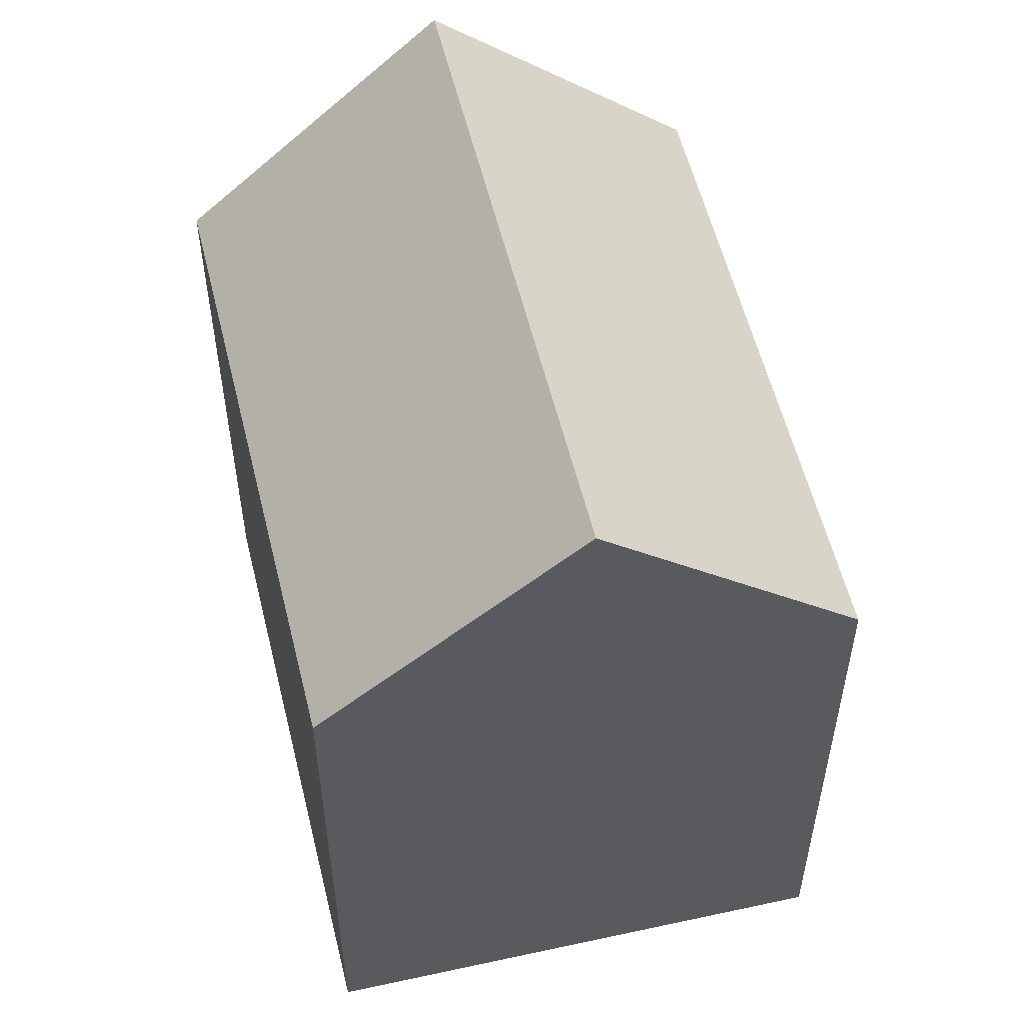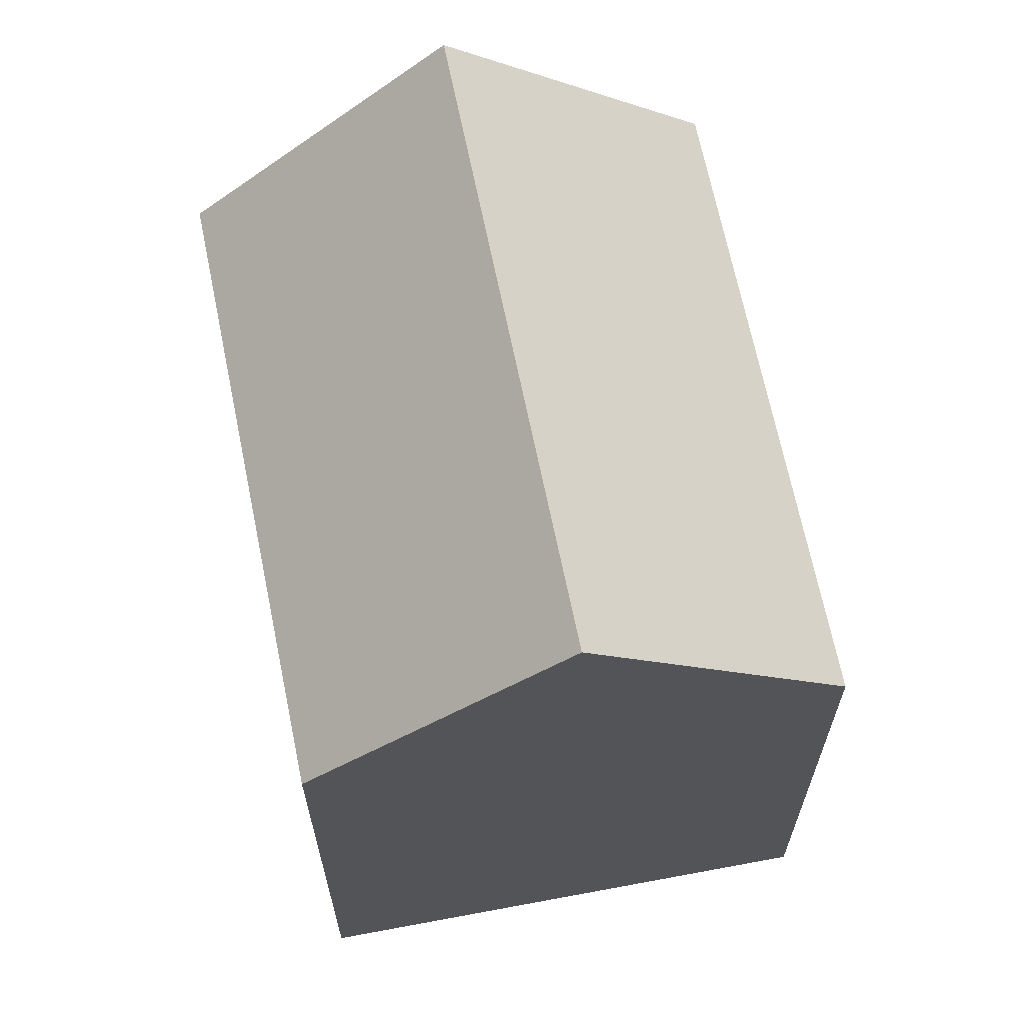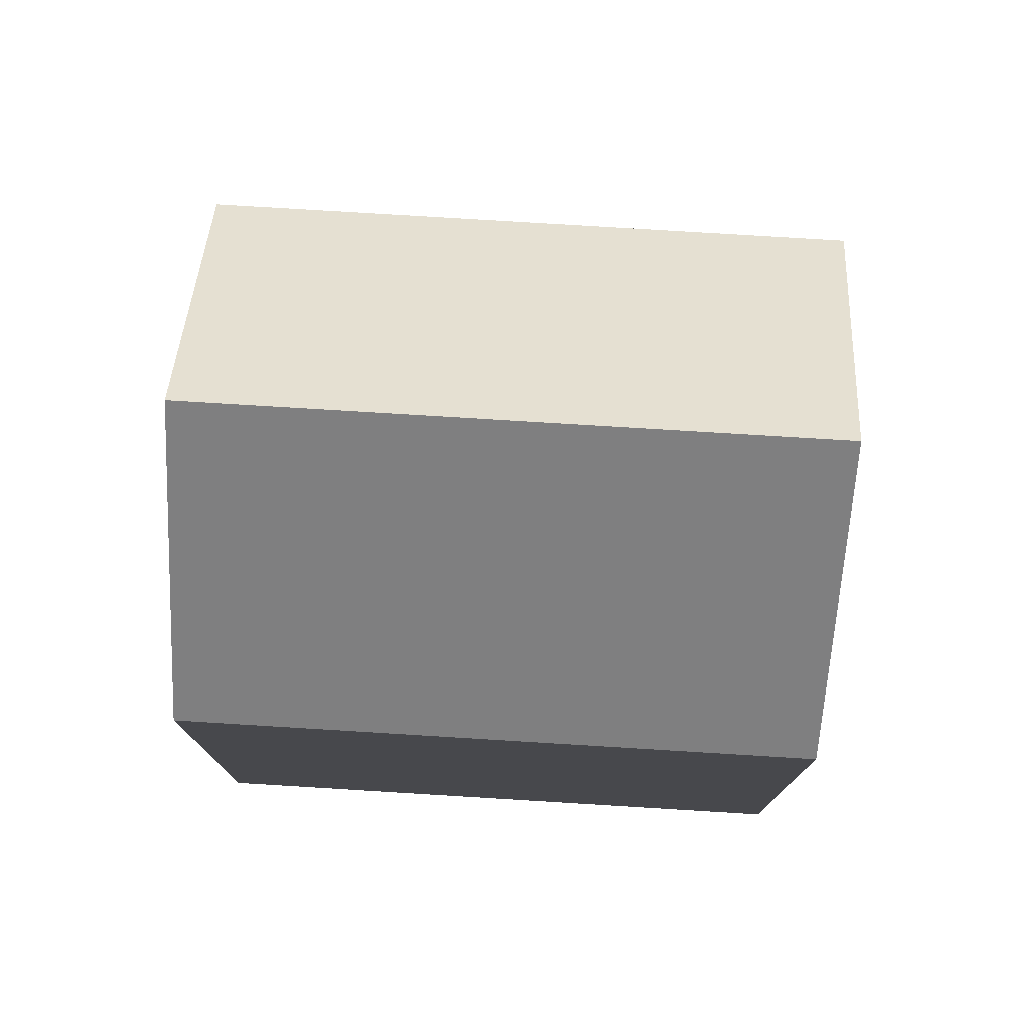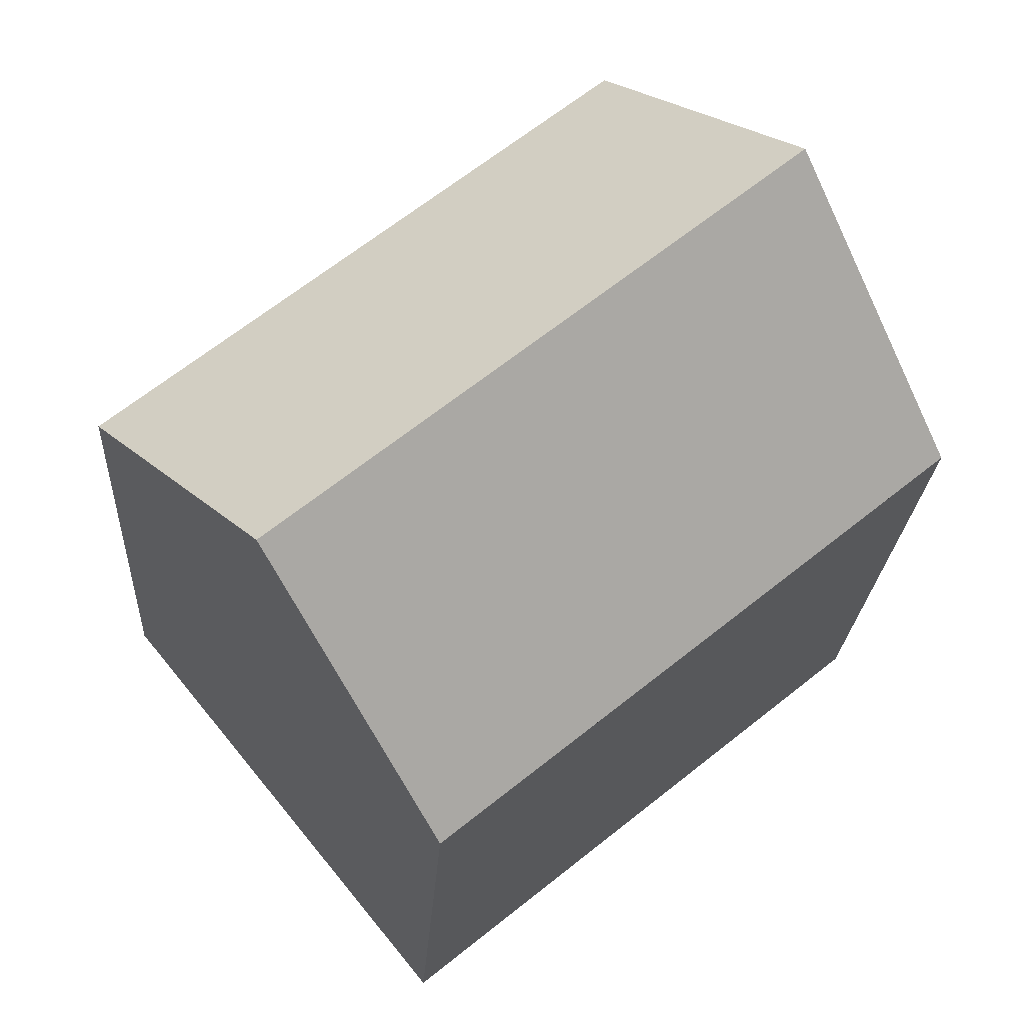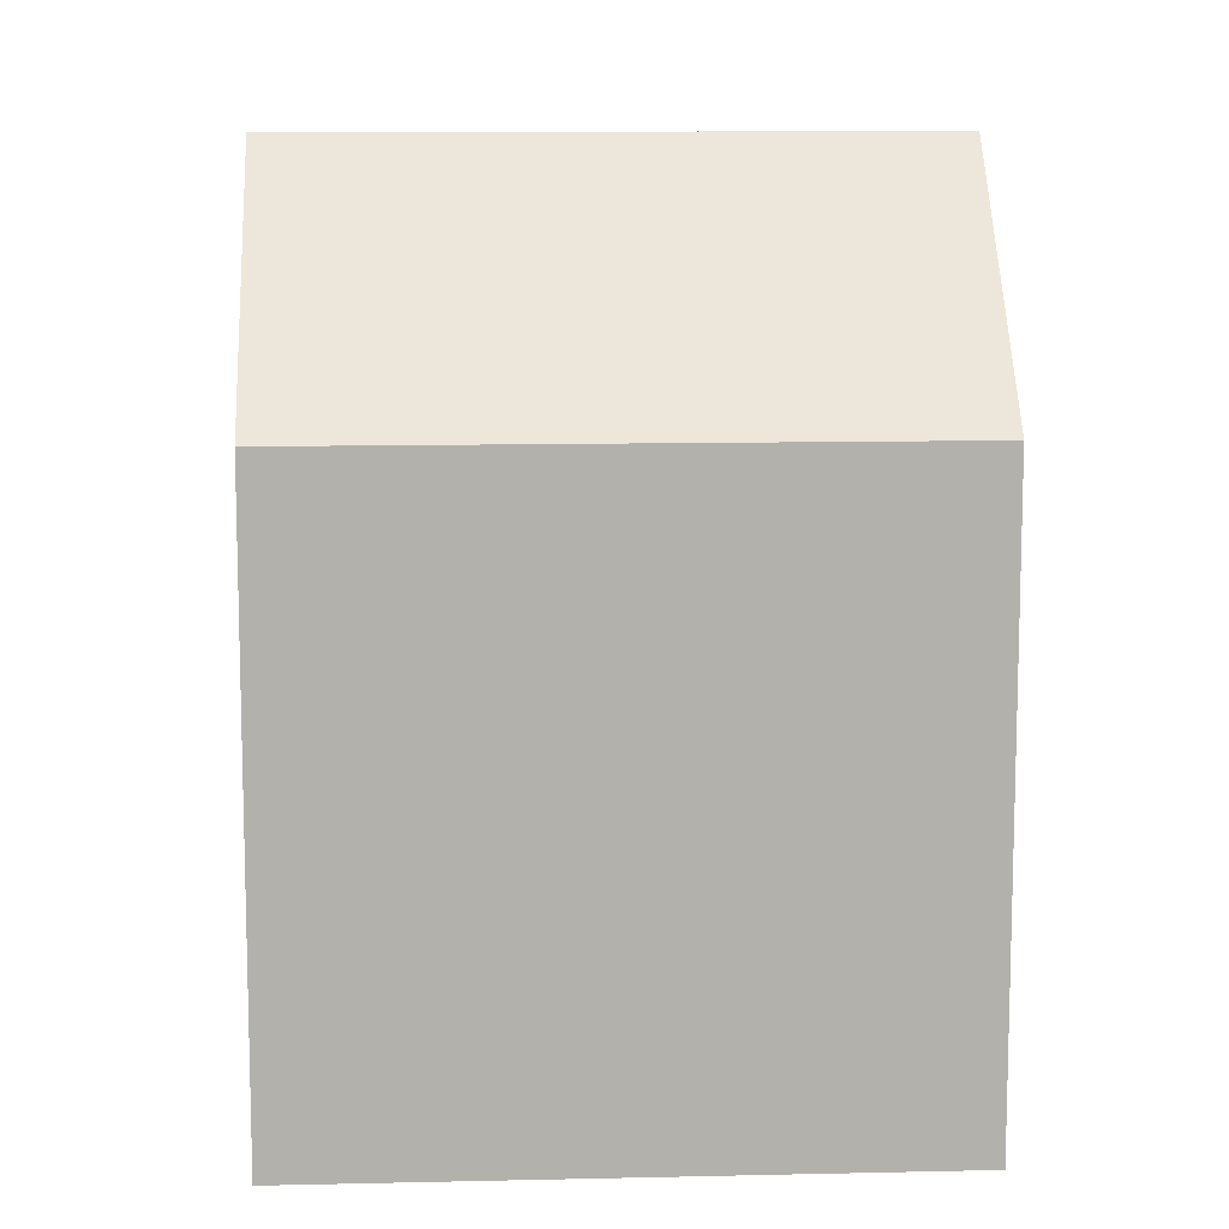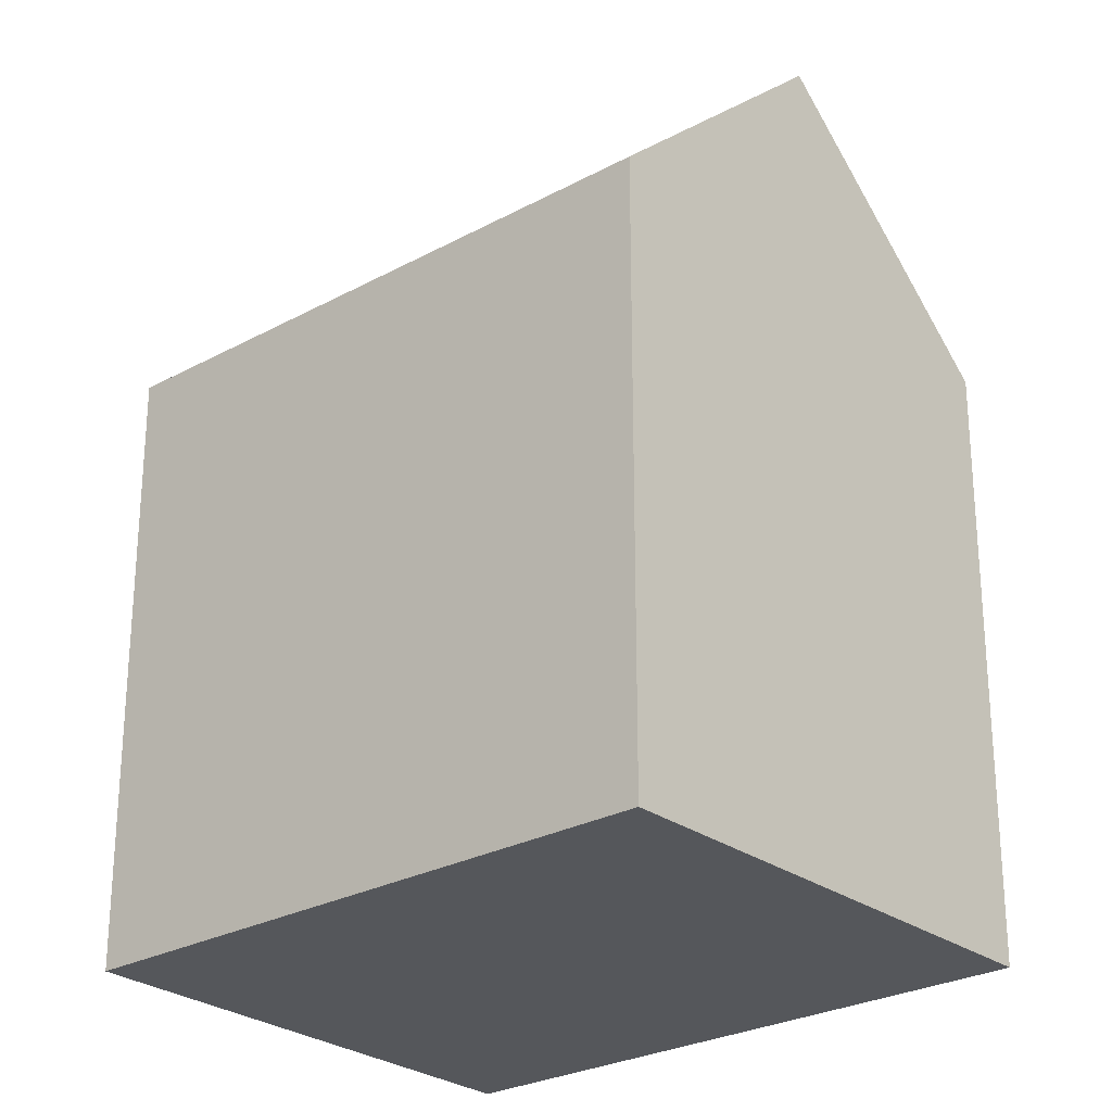
<metadata>
{"format":"obj","ext":"obj","renderer":"f3d","projection":"perspective","resolution":1024,"background":"white","views":[{"elev":56.5,"azim":-64.7,"up":"+Y"},{"elev":67.2,"azim":-62.5,"up":"+Y"},{"elev":78.4,"azim":-137.5,"up":"+Y"},{"elev":-21.8,"azim":176.8,"up":"+Z"},{"elev":11.3,"azim":-144.2,"up":"+Y"},{"elev":-26.7,"azim":-100.5,"up":"+Y"}]}
</metadata>
<code>
v  11.28 14.26 -9.142
v  12.81 19.66 -2.527
v  15.14 19.66 -4.416
v  3.771 19.66 4.803
v  0.0003038 14.26 -0.0004518
v  8.948 14.26 -7.254
v  16.68 14.26 2.199
v  19.01 14.26 0.3107
v  7.542 14.26 9.607
v  15.14 2.704e-16 -4.415
v  11.28 5.598e-16 -9.142
v  19.01 -1.905e-17 0.3112
v  3.771 -2.942e-16 4.804
v  7.542 -5.883e-16 9.608
v  0 0 0
v  8.948 4.441e-16 -7.253
v  16.68 -1.347e-16 2.2
g defaultobject
f 1 2 3
f 2 1 4
f 4 1 5
f 5 1 6
f 3 7 8
f 7 3 9
f 9 3 4
f 4 3 2
f 1 10 11
f 10 1 12
f 12 1 8
f 8 1 3
f 9 13 14
f 13 9 15
f 15 9 5
f 5 9 4
f 11 6 1
f 6 11 5
f 5 11 16
f 5 16 15
f 8 17 12
f 17 8 14
f 14 8 9
f 9 8 7
f 10 16 11
f 16 10 15
f 15 10 13
f 13 10 12
f 13 12 17
f 13 17 14

</code>
